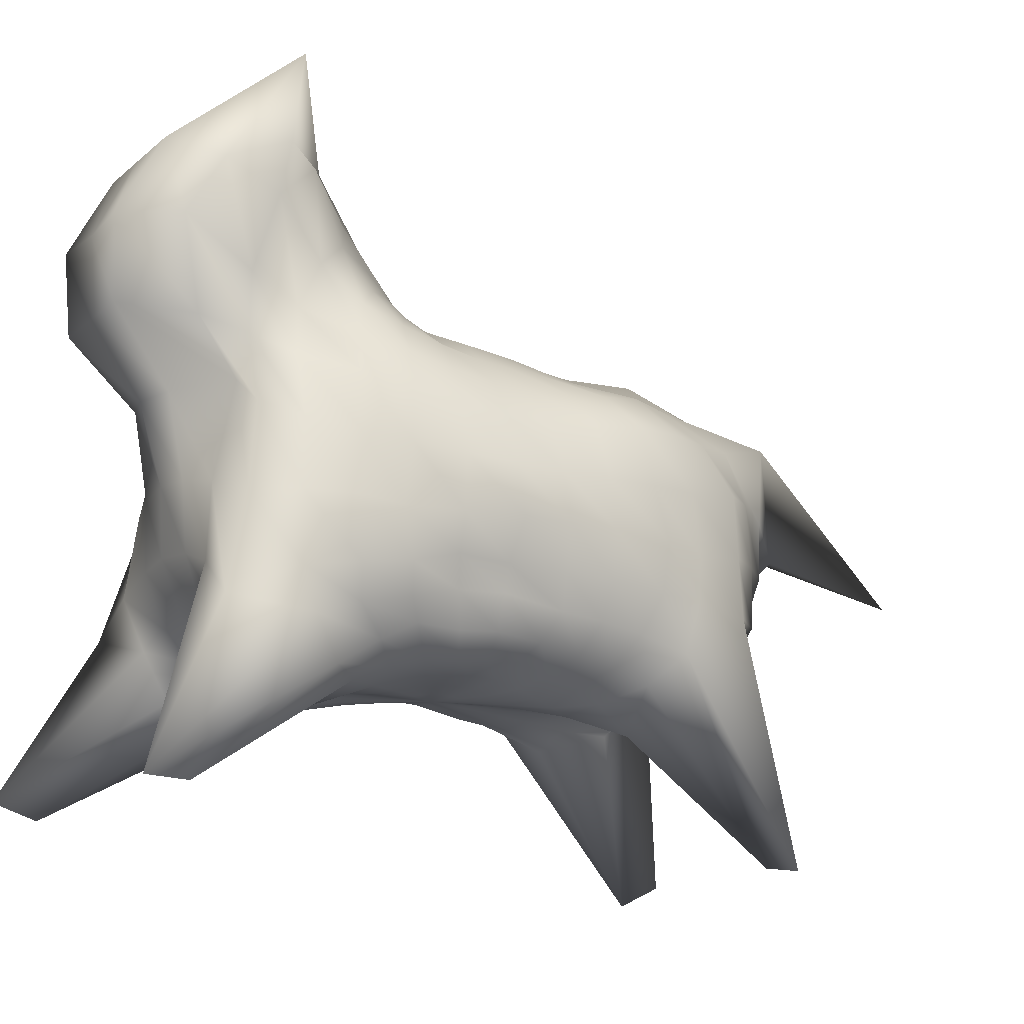
<metadata>
{"format":"obj","ext":"obj","renderer":"f3d","projection":"perspective","resolution":1024,"background":"white","views":[{"elev":-12.9,"azim":-118.7,"up":"+Y"}]}
</metadata>
<code>
o Sphere
v -0.06757 0.4616 -0.06526
v -0.137 0.4316 -0.05288
v -0.2122 0.4039 -0.03766
v -0.2722 0.3544 -0.03606
v -0.3326 0.2877 -0.03013
v -0.3864 0.2008 -0.0238
v -0.4193 0.09075 -0.01846
v -0.4472 -0.0289 -0.01468
v -0.3799 -0.119 -0.01851
v -0.3701 -0.1823 -0.02088
v -0.3317 -0.2585 -0.01772
v -0.2842 -0.3116 -0.01958
v -0.2082 -0.3356 -0.01555
v -0.136 -0.3492 -0.01317
v -0.06702 -0.3578 -0.01155
v -0.06766 0.4704 -0.08814
v -0.136 0.4441 -0.09889
v -0.2039 0.4034 -0.1051
v -0.2738 0.3733 -0.1243
v -0.3381 0.3025 -0.1315
v -0.3943 0.2135 -0.1368
v -0.4209 0.09792 -0.1398
v -0.4332 -0.02764 -0.1507
v -0.3874 -0.1116 -0.1385
v -0.3643 -0.1838 -0.13
v -0.3403 -0.265 -0.1142
v -0.2884 -0.3194 -0.09382
v -0.2093 -0.3378 -0.07162
v -0.1358 -0.3492 -0.05036
v -0.06668 -0.3574 -0.02996
v -0.06768 0.4847 -0.1128
v -0.1352 0.4706 -0.1496
v -0.203 0.4432 -0.1846
v -0.2722 0.4045 -0.2209
v -0.3417 0.3272 -0.2364
v -0.3789 0.2279 -0.2495
v -0.4073 0.1118 -0.2592
v -0.3978 -0.02357 -0.2727
v -0.4244 -0.1447 -0.2656
v -0.3849 -0.2119 -0.2469
v -0.3498 -0.2592 -0.2174
v -0.2771 -0.3246 -0.1638
v -0.2018 -0.3422 -0.1261
v -0.1312 -0.3521 -0.08661
v -0.06428 -0.3585 -0.04784
v -0.06785 0.5056 -0.1385
v -0.1349 0.5116 -0.2015
v -0.2018 0.4946 -0.2602
v -0.2622 0.4426 -0.3102
v -0.3259 0.3498 -0.3411
v -0.3725 0.259 -0.3656
v -0.3886 0.1271 -0.3709
v -0.4151 -0.01648 -0.3767
v -0.4129 -0.1578 -0.3758
v -0.3669 -0.2299 -0.3549
v -0.3359 -0.2978 -0.2947
v -0.2624 -0.3394 -0.2403
v -0.1883 -0.3526 -0.1806
v -0.1217 -0.3572 -0.121
v -0.05961 -0.3608 -0.06471
v -0.06885 0.534 -0.1647
v -0.1375 0.5711 -0.2554
v -0.2101 0.581 -0.3396
v -0.2546 0.5207 -0.408
v -0.239 0.4201 -0.4531
v -0.2949 0.2985 -0.476
v -0.3464 0.1514 -0.4796
v -0.3817 -0.009827 -0.4949
v -0.3872 -0.1668 -0.4959
v -0.3621 -0.2595 -0.4503
v -0.3302 -0.3549 -0.3882
v -0.2484 -0.372 -0.3157
v -0.1724 -0.368 -0.2311
v -0.1091 -0.3648 -0.1528
v -0.05287 -0.3639 -0.07992
v -0.07072 0.5683 -0.189
v -0.1477 0.6482 -0.3079
v -0.2536 0.7302 -0.4258
v -0.3073 0.6388 -0.5289
v -0.2266 0.4888 -0.5551
v -0.2544 0.3418 -0.5702
v -0.2941 0.1872 -0.5649
v -0.3229 -0.009192 -0.5925
v -0.3683 -0.2377 -0.6538
v -0.4573 -0.6189 -0.8446
v -0.4646 -0.6265 -0.7531
v -0.2346 -0.431 -0.407
v -0.1467 -0.385 -0.2768
v -0.0903 -0.3712 -0.1786
v -0.04324 -0.3662 -0.09209
v -0.06628 0.5986 -0.2085
v -0.1426 0.7133 -0.352
v -0.2914 0.7684 -0.4967
v -0.2761 0.7149 -0.6402
v -0.2757 0.5764 -0.7279
v -0.1579 0.399 -0.6472
v -0.1482 0.2678 -0.5524
v -0.2165 0.02376 -0.6288
v -0.2417 -0.1518 -0.6479
v -0.2313 -0.2652 -0.6004
v -0.2173 -0.3769 -0.5479
v -0.1483 -0.3781 -0.4057
v -0.099 -0.3748 -0.2933
v -0.06273 -0.369 -0.193
v -0.0302 -0.3659 -0.09973
v -0.05226 0.6211 -0.2174
v -0.1318 0.7676 -0.3629
v -0.3188 0.9606 -0.4825
v -0.1656 0.7766 -0.736
v -0.1568 0.59 -0.8413
v -0.1487 0.3993 -0.8313
v -0.1015 0.2361 -0.6873
v -0.1088 0.04394 -0.652
v -0.1168 -0.1126 -0.644
v -0.114 -0.2323 -0.6039
v -0.09602 -0.3111 -0.5171
v -0.07358 -0.3574 -0.4094
v -0.05004 -0.363 -0.3019
v -0.03181 -0.3647 -0.2003
v -0.01526 -0.3645 -0.1038
v -0.01213 0.628 -0.2208
v -0.02579 0.775 -0.3721
v -0.04589 0.8473 -0.5334
v -0.00159 0.7701 -0.7439
v -0.000907 0.587 -0.8361
v -0.000361 0.4076 -0.8222
v -0.00016 0.2333 -0.7134
v 0.000101 0.05202 -0.6597
v 0.000441 -0.1037 -0.6531
v 0.00095 -0.222 -0.6064
v 0.001004 -0.2981 -0.5145
v 0.000941 -0.3426 -0.4104
v 0.000802 -0.3568 -0.3048
v 0.000662 -0.3625 -0.2027
v 0.000537 -0.3638 -0.1051
v 0.02976 0.623 -0.2194
v 0.06648 0.7625 -0.3736
v 0.1368 0.8437 -0.5344
v 0.1582 0.7787 -0.738
v 0.1551 0.5905 -0.8419
v 0.1476 0.3997 -0.8296
v 0.1011 0.2364 -0.6869
v 0.1089 0.04442 -0.6522
v 0.1174 -0.1121 -0.6449
v 0.1152 -0.2315 -0.6032
v 0.09818 -0.3105 -0.5172
v 0.07558 -0.3577 -0.4099
v 0.05168 -0.3633 -0.3022
v 0.03311 -0.3649 -0.2005
v 0.01632 -0.3646 -0.1039
v 0.06432 0.6088 -0.2088
v 0.15 0.7509 -0.3437
v 0.3332 0.9375 -0.4528
v 0.2713 0.7272 -0.6431
v 0.2778 0.5762 -0.7283
v 0.1583 0.399 -0.6469
v 0.1479 0.268 -0.5524
v 0.2161 0.0248 -0.6293
v 0.241 -0.15 -0.6488
v 0.2322 -0.2659 -0.6011
v 0.2172 -0.3771 -0.5482
v 0.1498 -0.3791 -0.4063
v 0.1003 -0.3757 -0.2937
v 0.06389 -0.3695 -0.1932
v 0.03121 -0.366 -0.09983
v 0.07951 0.5727 -0.193
v 0.1767 0.6526 -0.3194
v 0.3227 0.6997 -0.4766
v 0.3212 0.6245 -0.5366
v 0.3281 0.5093 -0.598
v 0.2732 0.3544 -0.5723
v 0.3002 0.1888 -0.5673
v 0.3242 -0.00656 -0.595
v 0.3666 -0.2295 -0.659
v 0.4483 -0.5901 -0.8614
v 0.4591 -0.6247 -0.7554
v 0.2346 -0.4312 -0.4065
v 0.1478 -0.3855 -0.277
v 0.09134 -0.3716 -0.1788
v 0.04419 -0.3664 -0.0922
v 0.07724 0.5372 -0.1683
v 0.1578 0.58 -0.2619
v 0.2396 0.5724 -0.358
v 0.2656 0.5156 -0.4216
v 0.2427 0.4219 -0.4688
v 0.2994 0.2985 -0.477
v 0.3486 0.152 -0.4803
v 0.3816 -0.008733 -0.4954
v 0.3862 -0.1647 -0.4972
v 0.3628 -0.2601 -0.4509
v 0.3312 -0.3558 -0.3887
v 0.2491 -0.3726 -0.316
v 0.1734 -0.3686 -0.2315
v 0.11 -0.3652 -0.1531
v 0.05377 -0.3641 -0.08005
v 0.07364 0.507 -0.141
v 0.1465 0.5141 -0.2061
v 0.2148 0.4905 -0.2687
v 0.2685 0.4383 -0.3166
v 0.3275 0.3458 -0.3414
v 0.3743 0.258 -0.366
v 0.3898 0.127 -0.3711
v 0.4151 -0.01647 -0.3767
v 0.413 -0.1578 -0.3759
v 0.3668 -0.23 -0.3554
v 0.3364 -0.2974 -0.295
v 0.263 -0.3399 -0.241
v 0.1892 -0.3533 -0.1813
v 0.1225 -0.3575 -0.1213
v 0.06045 -0.361 -0.06485
v 0.07094 0.4849 -0.1144
v 0.1408 0.4704 -0.1525
v 0.2083 0.4412 -0.1886
v 0.2735 0.4026 -0.225
v 0.3436 0.3261 -0.2377
v 0.3803 0.2273 -0.25
v 0.408 0.1118 -0.2593
v 0.3978 -0.02347 -0.2727
v 0.4244 -0.1445 -0.2656
v 0.385 -0.2119 -0.247
v 0.3498 -0.2588 -0.2179
v 0.2774 -0.3246 -0.1641
v 0.2023 -0.3424 -0.1264
v 0.1319 -0.3522 -0.08683
v 0.06504 -0.3586 -0.04795
v 0.06921 0.4699 -0.08899
v 0.1385 0.4435 -0.1001
v 0.2061 0.4028 -0.1058
v 0.2757 0.3732 -0.1259
v 0.3395 0.3022 -0.1323
v 0.3952 0.2134 -0.1371
v 0.4213 0.098 -0.1399
v 0.4334 -0.02748 -0.1506
v 0.3875 -0.1114 -0.1385
v 0.3644 -0.1837 -0.13
v 0.3404 -0.2648 -0.1143
v 0.2885 -0.3192 -0.094
v 0.2096 -0.3378 -0.07185
v 0.1364 -0.3492 -0.0505
v 0.0674 -0.3574 -0.03003
v 0.0682 0.4607 -0.06572
v 0.1376 0.4307 -0.0532
v 0.2134 0.4036 -0.03798
v 0.2734 0.3543 -0.03666
v 0.3338 0.2878 -0.03046
v 0.3871 0.2009 -0.02386
v 0.4196 0.0909 -0.01837
v 0.4473 -0.02867 -0.01452
v 0.38 -0.1189 -0.0183
v 0.3701 -0.1822 -0.02071
v 0.3318 -0.2583 -0.01767
v 0.2842 -0.3114 -0.01961
v 0.2085 -0.3356 -0.01561
v 0.1365 -0.3491 -0.01321
v 0.06771 -0.3578 -0.01157
v 0.06616 0.4572 -0.04367
v 0.1344 0.4261 -0.009985
v 0.2074 0.3966 0.02315
v 0.2658 0.3463 0.0463
v 0.3254 0.2834 0.06897
v 0.3782 0.1986 0.08816
v 0.4091 0.08883 0.0999
v 0.4283 -0.02793 0.1064
v 0.405 -0.1298 0.1085
v 0.3816 -0.2118 0.1102
v 0.3318 -0.2741 0.08412
v 0.2689 -0.3093 0.06321
v 0.2022 -0.3392 0.04358
v 0.1335 -0.353 0.02504
v 0.06636 -0.3602 0.007175
v 0.06209 0.4566 -0.02211
v 0.1265 0.4238 0.03126
v 0.1957 0.3916 0.08627
v 0.2539 0.3459 0.1284
v 0.3164 0.2895 0.169
v 0.3751 0.2099 0.2035
v 0.4012 0.08795 0.2213
v 0.4113 -0.02931 0.2313
v 0.3977 -0.1358 0.229
v 0.3706 -0.222 0.2154
v 0.3293 -0.2925 0.1821
v 0.2646 -0.3293 0.1419
v 0.1964 -0.354 0.1016
v 0.1286 -0.3625 0.0627
v 0.06353 -0.3636 0.02577
v 0.05583 0.455 -0.002172
v 0.114 0.4215 0.07097
v 0.1788 0.3832 0.1471
v 0.2346 0.3469 0.2085
v 0.3021 0.3029 0.2709
v 0.3679 0.2221 0.3247
v 0.3823 0.09137 0.3462
v 0.4081 -0.03885 0.3654
v 0.3881 -0.1505 0.3602
v 0.3573 -0.2389 0.323
v 0.3179 -0.3113 0.2758
v 0.2533 -0.3533 0.2184
v 0.1839 -0.3698 0.1571
v 0.119 -0.3706 0.09858
v 0.05842 -0.3664 0.0434
v 0.04764 0.4533 0.0167
v 0.09746 0.4203 0.1085
v 0.1539 0.3785 0.1878
v 0.2059 0.35 0.2827
v 0.2725 0.3191 0.3714
v 0.3272 0.2299 0.4418
v 0.3431 0.09565 0.4703
v 0.3469 -0.04988 0.4862
v 0.3647 -0.1572 0.4681
v 0.3523 -0.2718 0.4405
v 0.2966 -0.3409 0.3736
v 0.2278 -0.3792 0.2899
v 0.162 -0.3831 0.2081
v 0.1037 -0.3753 0.1312
v 0.05075 -0.3684 0.05926
v 0.03796 0.4512 0.03532
v 0.07779 0.4147 0.1481
v 0.1231 0.3849 0.2453
v 0.1654 0.3502 0.358
v 0.2204 0.3182 0.4631
v 0.2695 0.2334 0.5491
v 0.3084 0.1102 0.6037
v 0.3198 -0.03535 0.6056
v 0.332 -0.1767 0.607
v 0.3011 -0.731 0.7622
v 0.2837 -0.7787 0.6536
v 0.1877 -0.4323 0.3718
v 0.1301 -0.3941 0.2542
v 0.0828 -0.3779 0.1587
v 0.04049 -0.3691 0.07239
v 0.000427 -0.3637 -0.01006
v 0.02649 0.4477 0.05067
v 0.05903 0.4117 0.1767
v 0.09319 0.396 0.2963
v 0.1304 0.393 0.4428
v 0.1595 0.3253 0.5572
v 0.1984 0.2434 0.656
v 0.2192 0.1173 0.6965
v 0.2288 -0.03188 0.7032
v 0.2353 -0.1766 0.6957
v 0.2129 -0.297 0.6332
v 0.133 -0.3934 0.5183
v 0.117 -0.3901 0.3939
v 0.08721 -0.3789 0.2789
v 0.05678 -0.3728 0.1766
v 0.02802 -0.3675 0.08151
v 0.01046 0.4377 0.06399
v 0.03692 0.414 0.1981
v 0.04922 0.4056 0.3386
v 0.06705 0.3801 0.4972
v 0.08485 0.3382 0.659
v 0.1311 0.2784 0.8016
v 0.12 0.102 0.802
v 0.1256 -0.03223 0.7941
v 0.1188 -0.1737 0.7446
v 0.1075 -0.2839 0.6481
v 0.07665 -0.3436 0.5317
v 0.06018 -0.3594 0.4085
v 0.04451 -0.3658 0.2943
v 0.02903 -0.3671 0.1872
v 0.01445 -0.3654 0.08691
v 0.000765 0.4369 0.07407
v 0.003083 0.42 0.2081
v 0.003696 0.4072 0.3557
v 0.0058 0.3603 0.5432
v 0.002897 0.2896 0.794
v 8.8e-05 -0.0439 1.25
v 2.2e-05 0.04282 0.9145
v 6.4e-05 -0.04365 0.8244
v 0.000125 -0.1702 0.7472
v 0.000143 -0.2712 0.6387
v 0.000101 -0.329 0.5383
v 0.000337 -0.3456 0.4174
v 0.000305 -0.3595 0.3001
v 0.000366 -0.3645 0.1909
v 0.000385 -0.3644 0.08876
v -0.008903 0.4379 0.06584
v -0.0336 0.4151 0.1988
v -0.04407 0.4082 0.3385
v -0.06017 0.3779 0.4948
v -0.07847 0.3314 0.6541
v -0.1313 0.2796 0.8033
v -0.1199 0.1024 0.8022
v -0.1255 -0.03215 0.7939
v -0.1185 -0.1733 0.7439
v -0.1071 -0.2835 0.6475
v -0.07639 -0.3432 0.5312
v -0.05964 -0.3592 0.4082
v -0.04393 -0.3655 0.2941
v -0.02823 -0.367 0.1874
v -0.01364 -0.3654 0.08705
v -0.02517 0.448 0.05124
v -0.05704 0.4123 0.1767
v -0.09017 0.3982 0.2956
v -0.1246 0.3886 0.4375
v -0.1557 0.3227 0.5542
v -0.197 0.2431 0.6552
v -0.2185 0.1177 0.6961
v -0.2285 -0.03166 0.7028
v -0.2349 -0.1763 0.6948
v -0.2128 -0.2974 0.6336
v -0.1317 -0.393 0.5176
v -0.1139 -0.3911 0.3984
v -0.08587 -0.3785 0.2799
v -0.05564 -0.3728 0.1774
v -0.02709 -0.3675 0.0819
v -0.03692 0.4515 0.03537
v -0.07626 0.4152 0.1478
v -0.1216 0.386 0.2445
v -0.1636 0.3502 0.3563
v -0.2179 0.3167 0.4608
v -0.2675 0.232 0.5471
v -0.308 0.1102 0.6033
v -0.3194 -0.0353 0.6052
v -0.3316 -0.1765 0.6063
v -0.2971 -0.7292 0.7627
v -0.2189 -0.7195 0.7312
v -0.1776 -0.4371 0.3907
v -0.1268 -0.3951 0.2594
v -0.08121 -0.3782 0.1604
v -0.03944 -0.3692 0.07303
v -0.04685 0.4539 0.01667
v -0.09635 0.4213 0.1083
v -0.1528 0.3789 0.1874
v -0.2048 0.3497 0.2815
v -0.2712 0.3185 0.37
v -0.3265 0.2296 0.441
v -0.3427 0.09549 0.4699
v -0.3468 -0.04995 0.4861
v -0.3644 -0.1572 0.4677
v -0.3528 -0.2723 0.4403
v -0.296 -0.3405 0.3729
v -0.2275 -0.379 0.2894
v -0.1608 -0.3833 0.2093
v -0.1027 -0.3754 0.132
v -0.04985 -0.3685 0.05966
v -0.05528 0.4558 -0.002209
v -0.1133 0.4218 0.07049
v -0.1783 0.3837 0.1469
v -0.234 0.3462 0.2074
v -0.3012 0.3023 0.2701
v -0.3674 0.2218 0.3241
v -0.3819 0.09117 0.3458
v -0.4075 -0.03896 0.365
v -0.3881 -0.1507 0.36
v -0.3574 -0.2391 0.3227
v -0.3177 -0.3114 0.2754
v -0.253 -0.3533 0.2182
v -0.1834 -0.3702 0.1573
v -0.1183 -0.3706 0.09875
v -0.05766 -0.3664 0.04355
v 3e-05 0.4922 -0.07504
v -0.06164 0.4573 -0.02205
v -0.126 0.4242 0.03115
v -0.1954 0.3919 0.08631
v -0.2531 0.3457 0.1281
v -0.3156 0.289 0.1686
v -0.3747 0.2098 0.2031
v -0.4009 0.08774 0.221
v -0.411 -0.02952 0.231
v -0.3976 -0.136 0.2288
v -0.3706 -0.2221 0.2151
v -0.3296 -0.2929 0.1819
v -0.2645 -0.3295 0.1418
v -0.1962 -0.3546 0.1016
v -0.1281 -0.3625 0.06271
v -0.06283 -0.3636 0.02579
v -0.0657 0.4576 -0.04364
v -0.1338 0.4268 -0.009981
v -0.2066 0.3968 0.02325
v -0.265 0.3463 0.04639
v -0.3246 0.2832 0.06892
v -0.3777 0.1985 0.088
v -0.4088 0.08865 0.09968
v -0.4282 -0.02816 0.1061
v -0.405 -0.1301 0.1084
v -0.3815 -0.2119 0.1101
v -0.3318 -0.2743 0.08398
v -0.2688 -0.3093 0.06313
v -0.2019 -0.3392 0.04357
v -0.133 -0.353 0.02505
v -0.06568 -0.3603 0.007175
f 14 13 28 29
f 7 6 21 22
f 15 14 29 30
f 8 7 22 23
f 9 8 23 24
f 2 1 16 17
f 10 9 24 25
f 3 2 17 18
f 11 10 25 26
f 4 3 18 19
f 12 11 26 27
f 5 4 19 20
f 13 12 27 28
f 6 5 20 21
f 28 27 42 43
f 21 20 35 36
f 29 28 43 44
f 22 21 36 37
f 30 29 44 45
f 23 22 37 38
f 24 23 38 39
f 17 16 31 32
f 25 24 39 40
f 18 17 32 33
f 26 25 40 41
f 19 18 33 34
f 27 26 41 42
f 20 19 34 35
f 32 31 46 47
f 40 39 54 55
f 33 32 47 48
f 41 40 55 56
f 34 33 48 49
f 42 41 56 57
f 35 34 49 50
f 43 42 57 58
f 36 35 50 51
f 44 43 58 59
f 37 36 51 52
f 45 44 59 60
f 38 37 52 53
f 39 38 53 54
f 51 50 65 66
f 59 58 73 74
f 52 51 66 67
f 60 59 74 75
f 53 52 67 68
f 54 53 68 69
f 47 46 61 62
f 55 54 69 70
f 48 47 62 63
f 56 55 70 71
f 49 48 63 64
f 57 56 71 72
f 50 49 64 65
f 58 57 72 73
f 70 69 84 85
f 63 62 77 78
f 71 70 85 86
f 64 63 78 79
f 72 71 86 87
f 65 64 79 80
f 73 72 87 88
f 66 65 80 81
f 74 73 88 89
f 67 66 81 82
f 75 74 89 90
f 68 67 82 83
f 69 68 83 84
f 62 61 76 77
f 89 88 103 104
f 82 81 96 97
f 90 89 104 105
f 83 82 97 98
f 84 83 98 99
f 77 76 91 92
f 85 84 99 100
f 78 77 92 93
f 86 85 100 101
f 79 78 93 94
f 87 86 101 102
f 80 79 94 95
f 88 87 102 103
f 81 80 95 96
f 101 100 115 116
f 94 93 108 109
f 102 101 116 117
f 95 94 109 110
f 103 102 117 118
f 96 95 110 111
f 104 103 118 119
f 97 96 111 112
f 105 104 119 120
f 98 97 112 113
f 99 98 113 114
f 92 91 106 107
f 100 99 114 115
f 93 92 107 108
f 120 119 134 135
f 113 112 127 128
f 114 113 128 129
f 107 106 121 122
f 115 114 129 130
f 108 107 122 123
f 116 115 130 131
f 109 108 123 124
f 117 116 131 132
f 110 109 124 125
f 118 117 132 133
f 111 110 125 126
f 119 118 133 134
f 112 111 126 127
f 124 123 138 139
f 132 131 146 147
f 125 124 139 140
f 133 132 147 148
f 126 125 140 141
f 134 133 148 149
f 127 126 141 142
f 135 134 149 150
f 128 127 142 143
f 129 128 143 144
f 122 121 136 137
f 130 129 144 145
f 123 122 137 138
f 131 130 145 146
f 143 142 157 158
f 144 143 158 159
f 137 136 151 152
f 145 144 159 160
f 138 137 152 153
f 146 145 160 161
f 139 138 153 154
f 147 146 161 162
f 140 139 154 155
f 148 147 162 163
f 141 140 155 156
f 149 148 163 164
f 142 141 156 157
f 150 149 164 165
f 162 161 176 177
f 155 154 169 170
f 163 162 177 178
f 156 155 170 171
f 164 163 178 179
f 157 156 171 172
f 165 164 179 180
f 158 157 172 173
f 159 158 173 174
f 152 151 166 167
f 160 159 174 175
f 153 152 167 168
f 161 160 175 176
f 154 153 168 169
f 174 173 188 189
f 167 166 181 182
f 175 174 189 190
f 168 167 182 183
f 176 175 190 191
f 169 168 183 184
f 177 176 191 192
f 170 169 184 185
f 178 177 192 193
f 171 170 185 186
f 179 178 193 194
f 172 171 186 187
f 180 179 194 195
f 173 172 187 188
f 185 184 199 200
f 193 192 207 208
f 186 185 200 201
f 194 193 208 209
f 187 186 201 202
f 195 194 209 210
f 188 187 202 203
f 189 188 203 204
f 182 181 196 197
f 190 189 204 205
f 183 182 197 198
f 191 190 205 206
f 184 183 198 199
f 192 191 206 207
f 204 203 218 219
f 197 196 211 212
f 205 204 219 220
f 198 197 212 213
f 206 205 220 221
f 199 198 213 214
f 207 206 221 222
f 200 199 214 215
f 208 207 222 223
f 201 200 215 216
f 209 208 223 224
f 202 201 216 217
f 210 209 224 225
f 203 202 217 218
f 223 222 237 238
f 216 215 230 231
f 224 223 238 239
f 217 216 231 232
f 225 224 239 240
f 218 217 232 233
f 219 218 233 234
f 212 211 226 227
f 220 219 234 235
f 213 212 227 228
f 221 220 235 236
f 214 213 228 229
f 222 221 236 237
f 215 214 229 230
f 235 234 249 250
f 228 227 242 243
f 236 235 250 251
f 229 228 243 244
f 237 236 251 252
f 230 229 244 245
f 238 237 252 253
f 231 230 245 246
f 239 238 253 254
f 232 231 246 247
f 240 239 254 255
f 233 232 247 248
f 234 233 248 249
f 227 226 241 242
f 254 253 268 269
f 247 246 261 262
f 255 254 269 270
f 248 247 262 263
f 249 248 263 264
f 242 241 256 257
f 250 249 264 265
f 243 242 257 258
f 251 250 265 266
f 244 243 258 259
f 252 251 266 267
f 245 244 259 260
f 253 252 267 268
f 246 245 260 261
f 258 257 272 273
f 266 265 280 281
f 259 258 273 274
f 267 266 281 282
f 260 259 274 275
f 268 267 282 283
f 261 260 275 276
f 269 268 283 284
f 262 261 276 277
f 270 269 284 285
f 263 262 277 278
f 264 263 278 279
f 257 256 271 272
f 265 264 279 280
f 277 276 291 292
f 285 284 299 300
f 278 277 292 293
f 279 278 293 294
f 272 271 286 287
f 280 279 294 295
f 273 272 287 288
f 281 280 295 296
f 274 273 288 289
f 282 281 296 297
f 275 274 289 290
f 283 282 297 298
f 276 275 290 291
f 284 283 298 299
f 296 295 310 311
f 289 288 303 304
f 297 296 311 312
f 290 289 304 305
f 298 297 312 313
f 291 290 305 306
f 299 298 313 314
f 292 291 306 307
f 300 299 314 315
f 293 292 307 308
f 294 293 308 309
f 287 286 301 302
f 295 294 309 310
f 288 287 302 303
f 315 314 329 330
f 308 307 322 323
f 309 308 323 324
f 302 301 316 317
f 310 309 324 325
f 303 302 317 318
f 311 310 325 326
f 304 303 318 319
f 312 311 326 327
f 305 304 319 320
f 313 312 327 328
f 306 305 320 321
f 314 313 328 329
f 307 306 321 322
f 319 318 334 335
f 327 326 342 343
f 320 319 335 336
f 328 327 343 344
f 321 320 336 337
f 329 328 344 345
f 322 321 337 338
f 330 329 345 346
f 323 322 338 339
f 324 323 339 340
f 317 316 332 333
f 325 324 340 341
f 318 317 333 334
f 326 325 341 342
f 339 338 353 354
f 340 339 354 355
f 333 332 347 348
f 341 340 355 356
f 334 333 348 349
f 342 341 356 357
f 335 334 349 350
f 343 342 357 358
f 336 335 350 351
f 344 343 358 359
f 337 336 351 352
f 345 344 359 360
f 338 337 352 353
f 346 345 360 361
f 358 357 372 373
f 351 350 365 366
f 359 358 373 374
f 352 351 366 367
f 360 359 374 375
f 353 352 367 368
f 361 360 375 376
f 354 353 368 369
f 355 354 369 370
f 348 347 362 363
f 356 355 370 371
f 349 348 363 364
f 357 356 371 372
f 350 349 364 365
f 370 369 384 385
f 363 362 377 378
f 371 370 385 386
f 364 363 378 379
f 372 371 386 387
f 365 364 379 380
f 373 372 387 388
f 366 365 380 381
f 374 373 388 389
f 367 366 381 382
f 375 374 389 390
f 368 367 382 383
f 376 375 390 391
f 369 368 383 384
f 389 388 403 404
f 382 381 396 397
f 390 389 404 405
f 383 382 397 398
f 391 390 405 406
f 384 383 398 399
f 385 384 399 400
f 378 377 392 393
f 386 385 400 401
f 379 378 393 394
f 387 386 401 402
f 380 379 394 395
f 388 387 402 403
f 381 380 395 396
f 393 392 407 408
f 401 400 415 416
f 394 393 408 409
f 402 401 416 417
f 395 394 409 410
f 403 402 417 418
f 396 395 410 411
f 404 403 418 419
f 397 396 411 412
f 405 404 419 420
f 398 397 412 413
f 406 405 420 421
f 399 398 413 414
f 400 399 414 415
f 412 411 426 427
f 420 419 434 435
f 413 412 427 428
f 421 420 435 436
f 414 413 428 429
f 415 414 429 430
f 408 407 422 423
f 416 415 430 431
f 409 408 423 424
f 417 416 431 432
f 410 409 424 425
f 418 417 432 433
f 411 410 425 426
f 419 418 433 434
f 431 430 445 446
f 424 423 438 439
f 432 431 446 447
f 425 424 439 440
f 433 432 447 448
f 426 425 440 441
f 434 433 448 449
f 427 426 441 442
f 435 434 449 450
f 428 427 442 443
f 436 435 450 451
f 429 428 443 444
f 430 429 444 445
f 423 422 437 438
f 450 449 465 466
f 443 442 458 459
f 451 450 466 467
f 444 443 459 460
f 445 444 460 461
f 438 437 453 454
f 446 445 461 462
f 439 438 454 455
f 447 446 462 463
f 440 439 455 456
f 448 447 463 464
f 441 440 456 457
f 449 448 464 465
f 442 441 457 458
f 455 454 469 470
f 463 462 477 478
f 456 455 470 471
f 464 463 478 479
f 457 456 471 472
f 465 464 479 480
f 458 457 472 473
f 466 465 480 481
f 459 458 473 474
f 467 466 481 482
f 460 459 474 475
f 461 460 475 476
f 454 453 468 469
f 462 461 476 477
f 1 452 16
f 331 15 30
f 16 452 31
f 331 30 45
f 31 452 46
f 331 45 60
f 46 452 61
f 331 60 75
f 61 452 76
f 331 75 90
f 76 452 91
f 331 90 105
f 91 452 106
f 331 105 120
f 106 452 121
f 331 120 135
f 121 452 136
f 331 135 150
f 136 452 151
f 331 150 165
f 151 452 166
f 331 165 180
f 166 452 181
f 331 180 195
f 181 452 196
f 331 195 210
f 196 452 211
f 331 210 225
f 211 452 226
f 331 225 240
f 226 452 241
f 331 240 255
f 241 452 256
f 331 255 270
f 256 452 271
f 331 270 285
f 271 452 286
f 331 285 300
f 286 452 301
f 331 300 315
f 301 452 316
f 331 315 330
f 316 452 332
f 331 330 346
f 332 452 347
f 331 346 361
f 347 452 362
f 331 361 376
f 331 376 391
f 362 452 377
f 377 452 392
f 331 391 406
f 392 452 407
f 331 406 421
f 407 452 422
f 331 421 436
f 422 452 437
f 331 436 451
f 437 452 453
f 331 451 467
f 453 452 468
f 331 467 482
f 474 473 6 7
f 482 481 14 15
f 475 474 7 8
f 468 452 1
f 331 482 15
f 476 475 8 9
f 469 468 1 2
f 477 476 9 10
f 470 469 2 3
f 478 477 10 11
f 471 470 3 4
f 479 478 11 12
f 472 471 4 5
f 480 479 12 13
f 473 472 5 6
f 481 480 13 14

</code>
